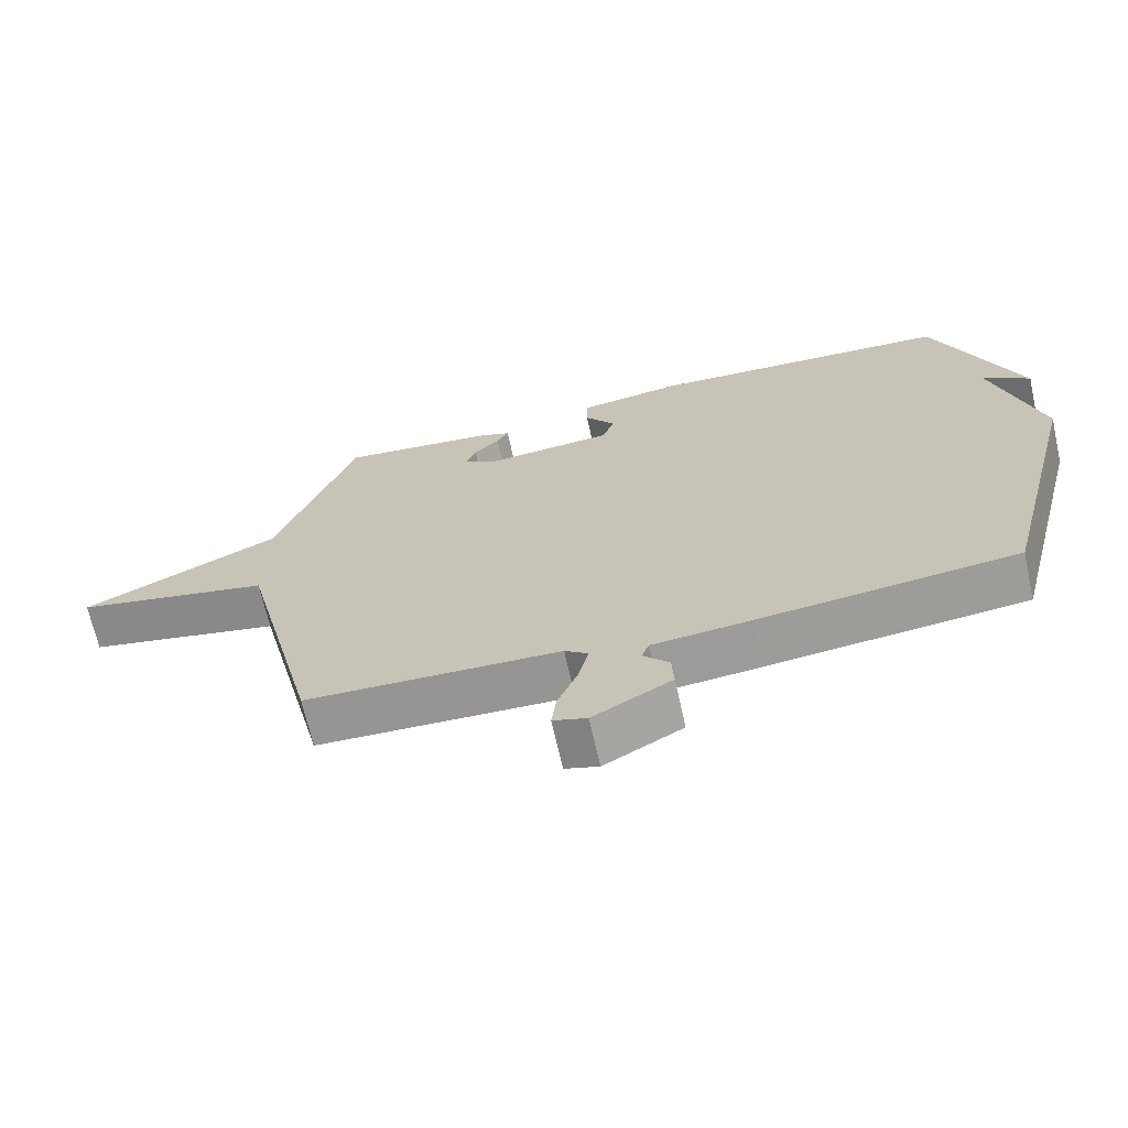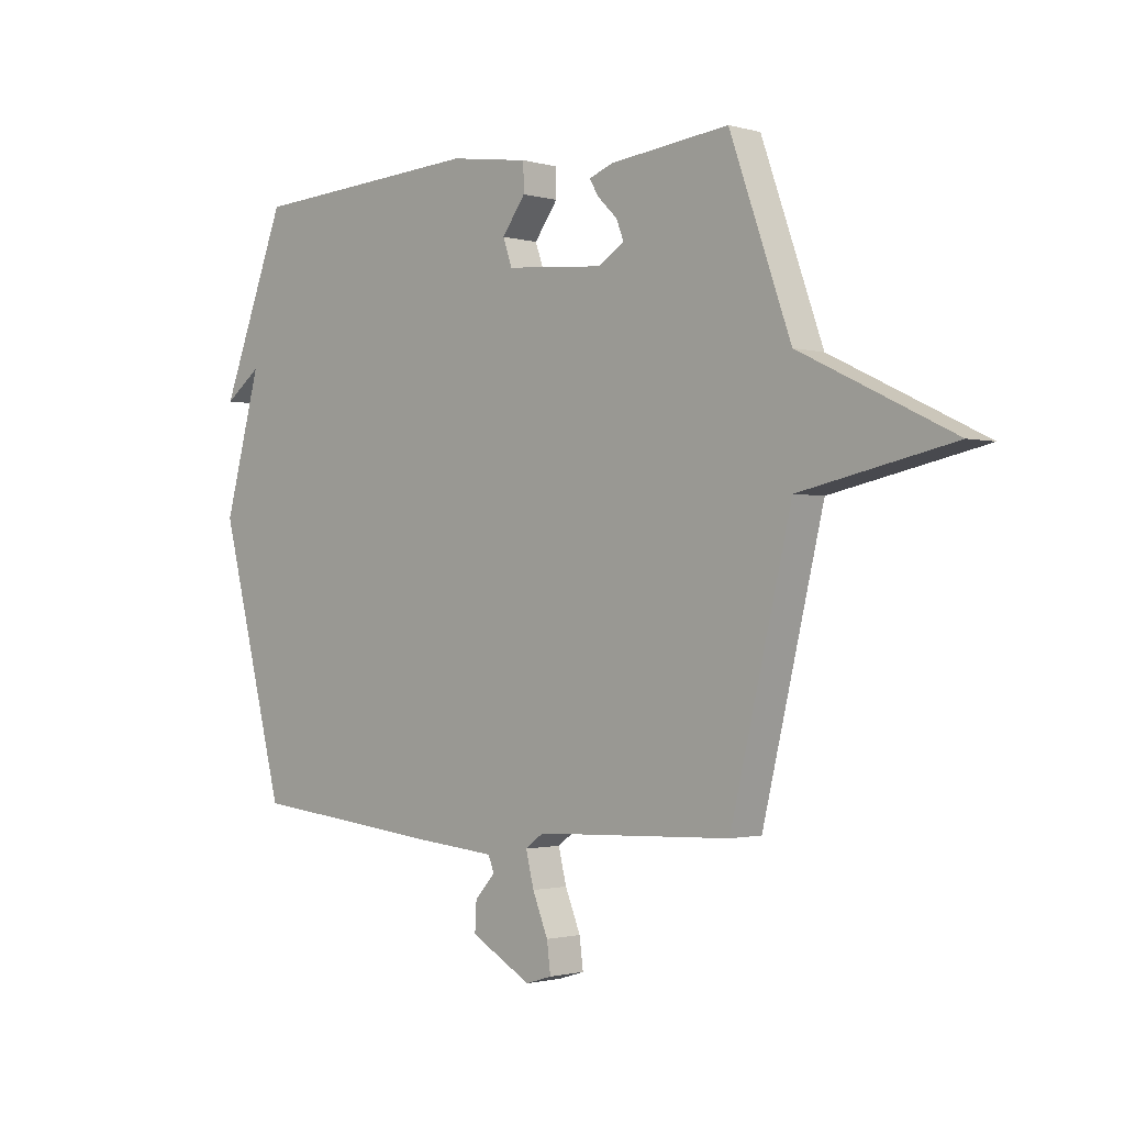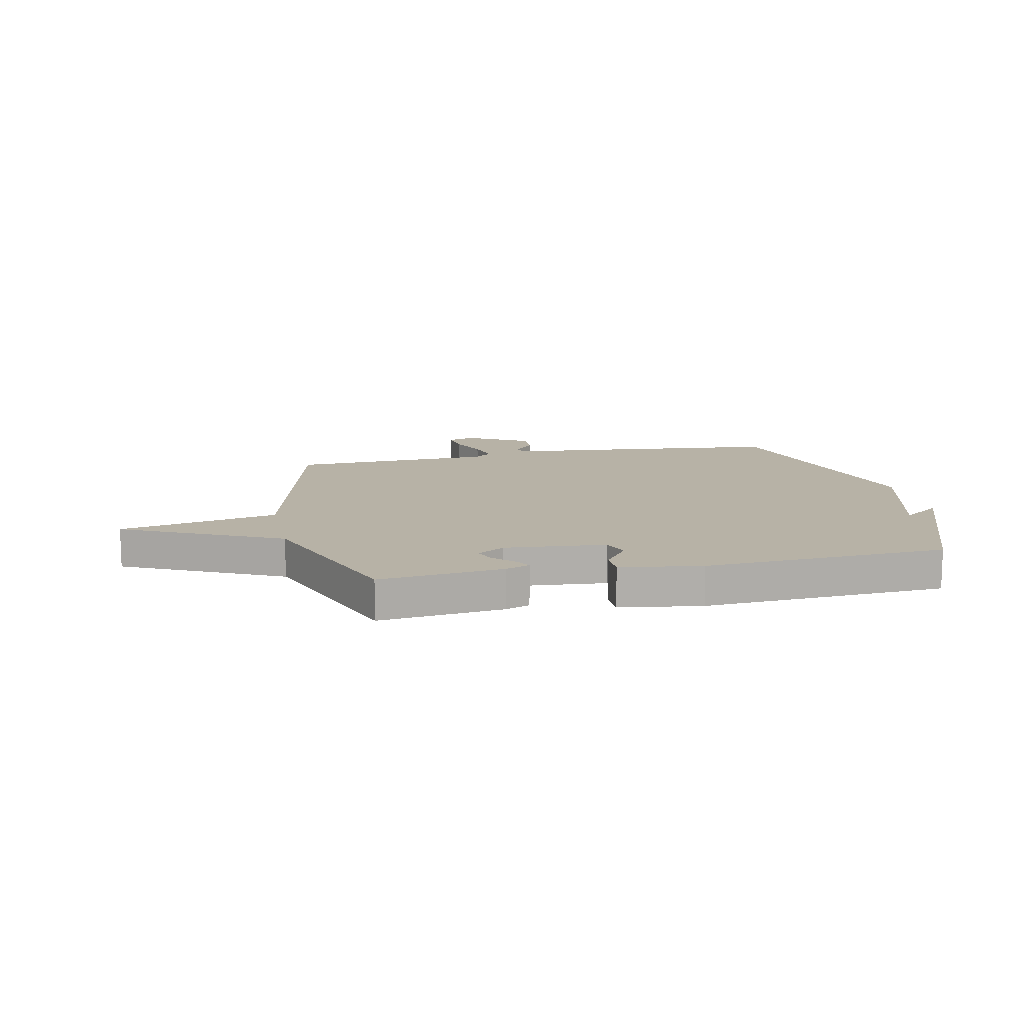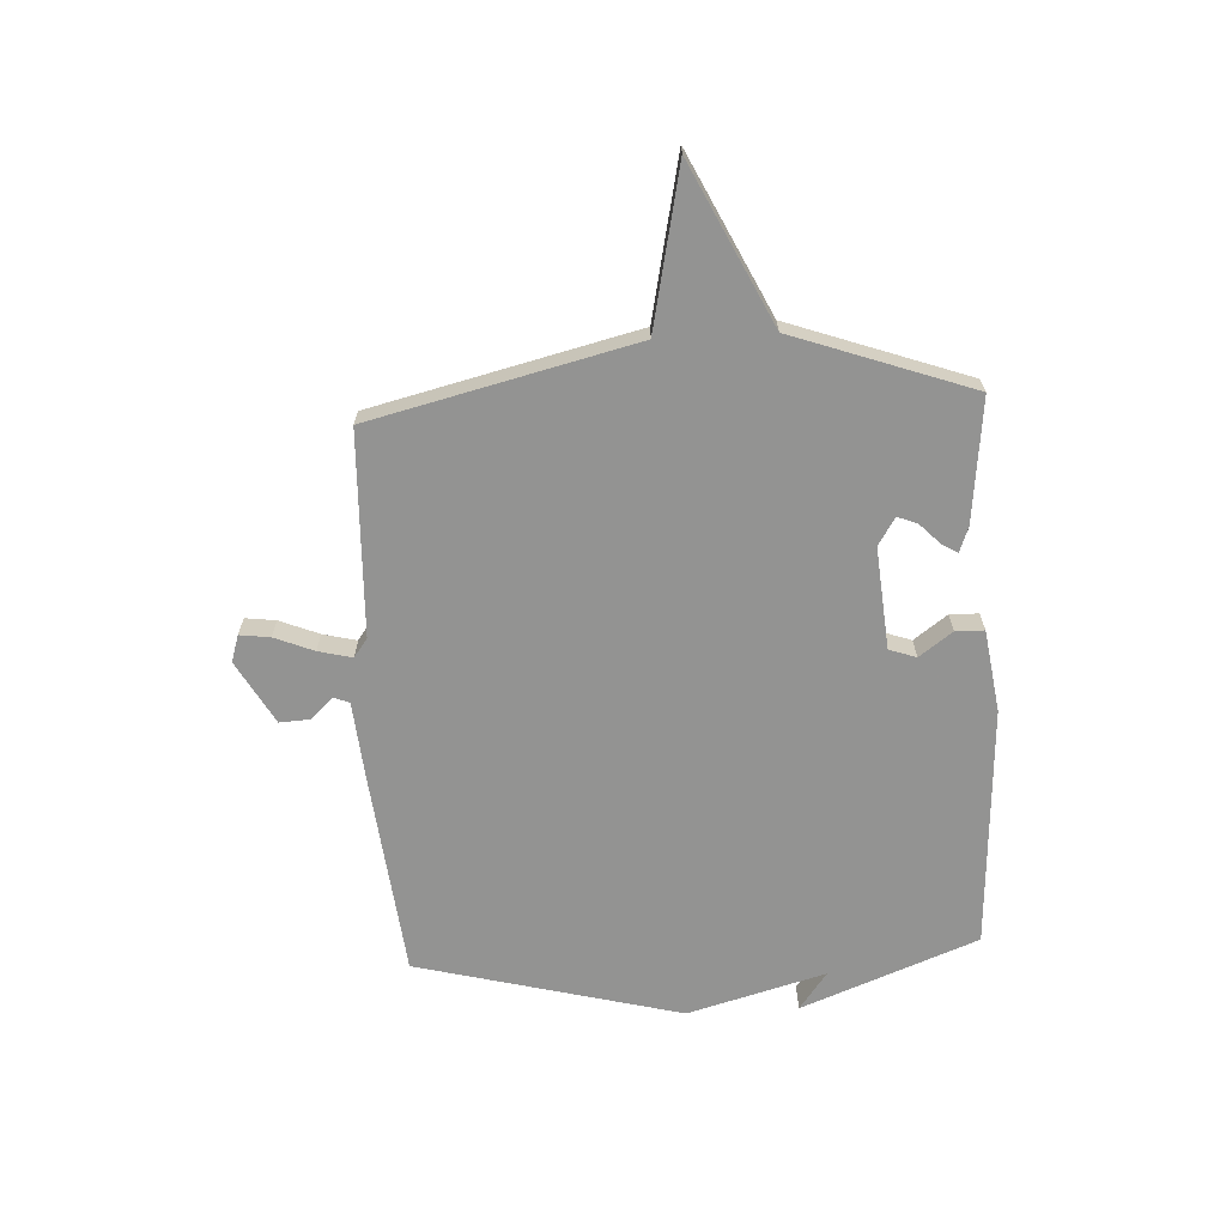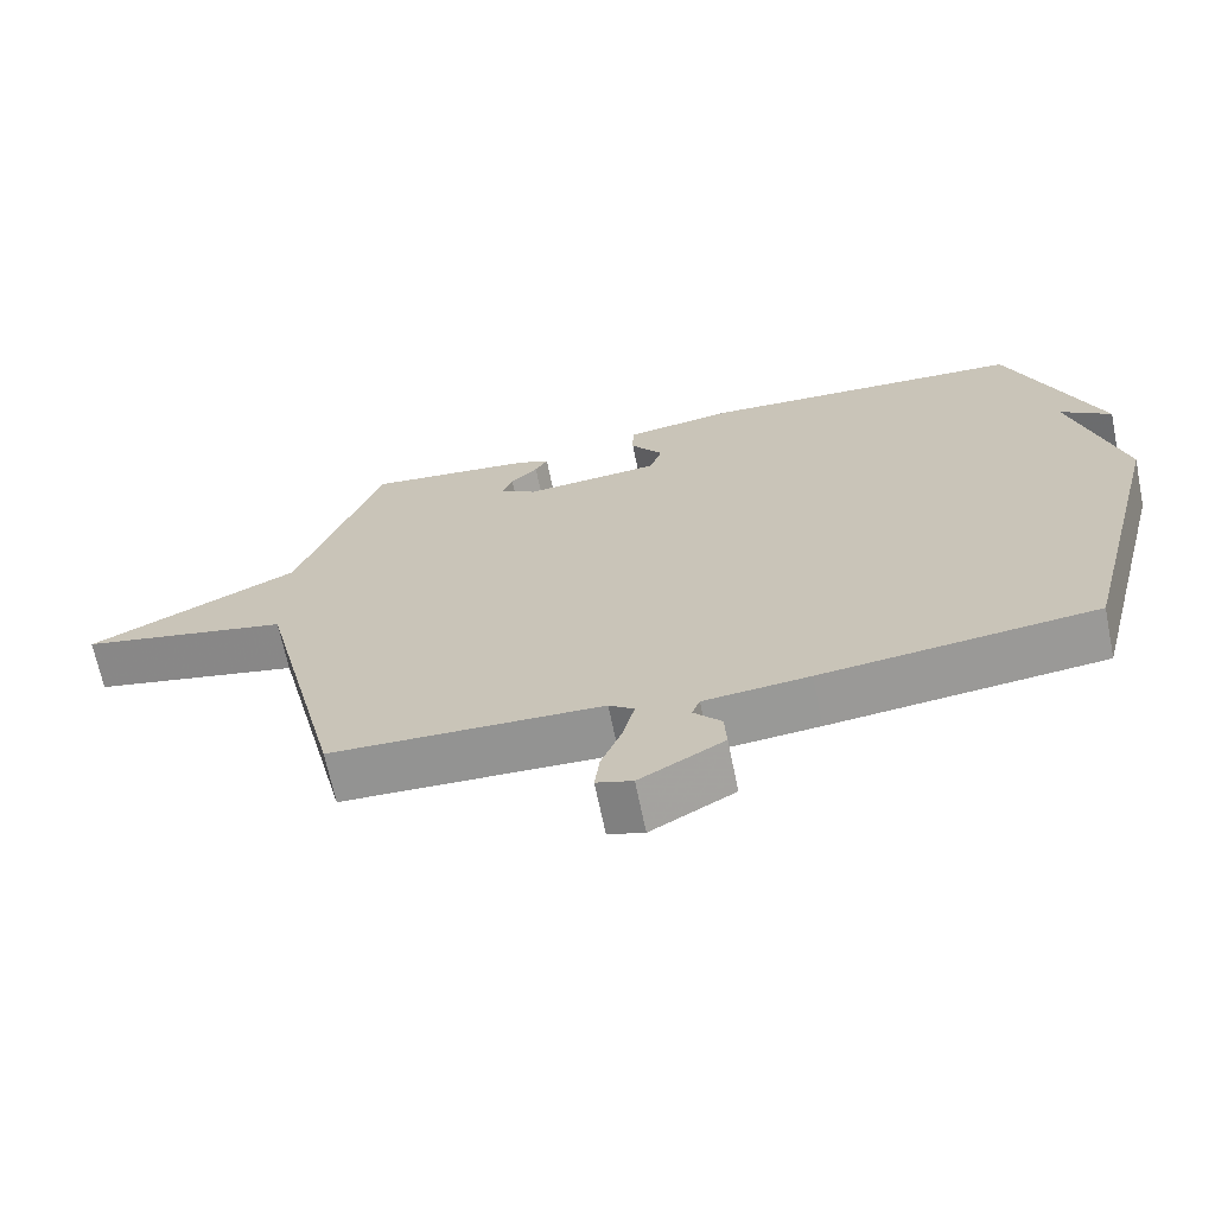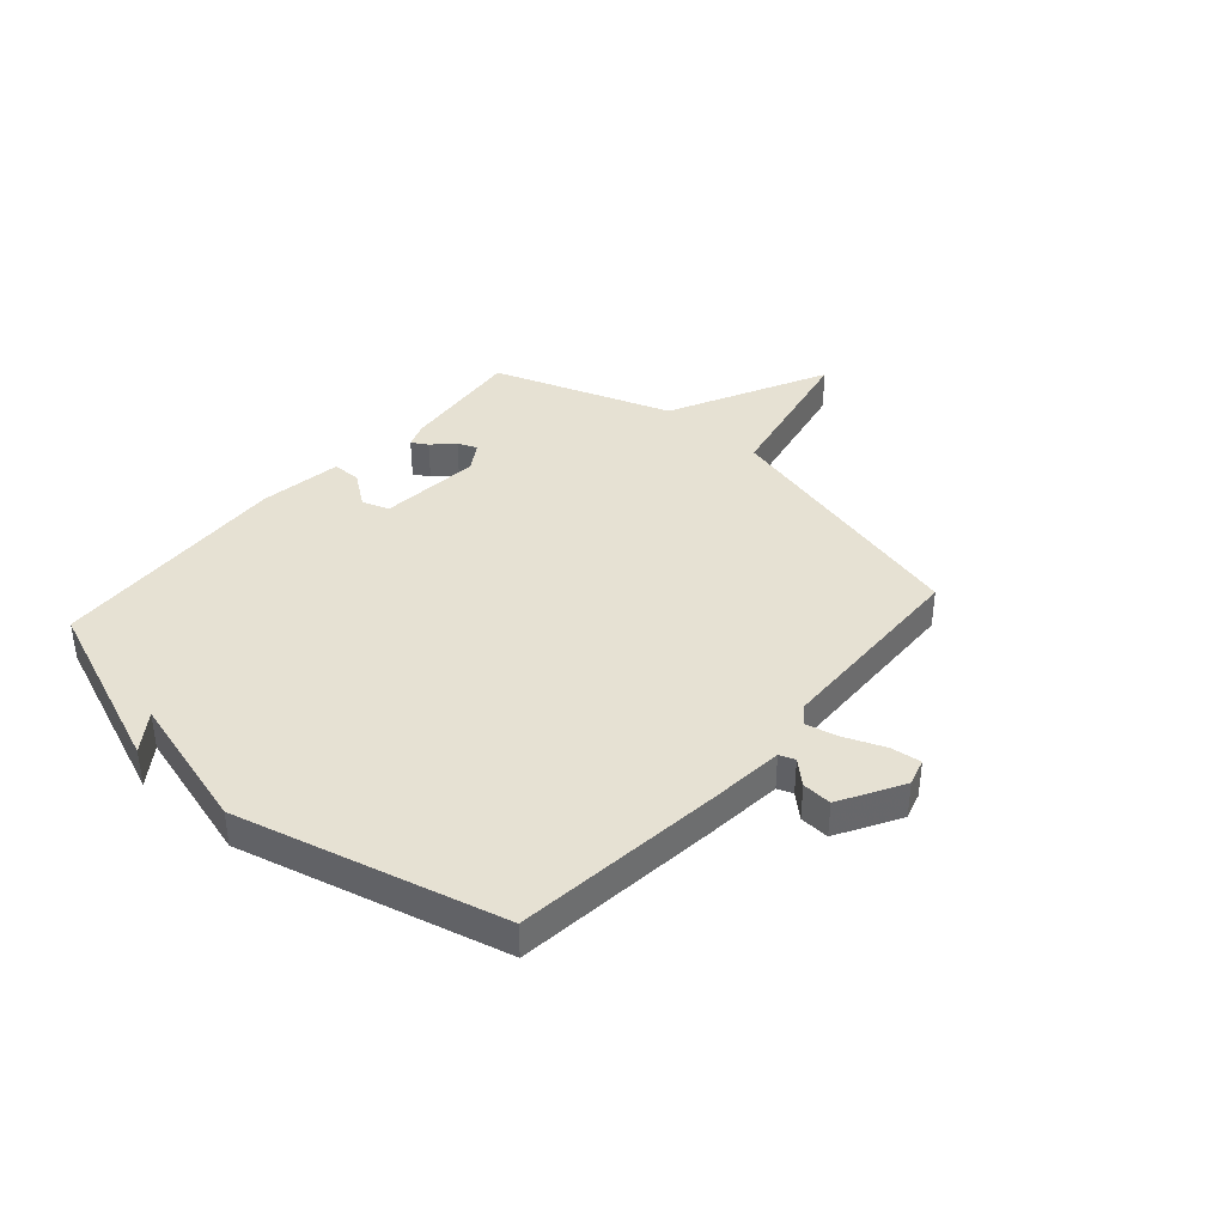
<metadata>
{"format":"obj","ext":"obj","renderer":"f3d","projection":"perspective","resolution":1024,"background":"white","views":[{"elev":-68.2,"azim":12.6,"up":"+Z"},{"elev":-1.4,"azim":-135.5,"up":"+Z"},{"elev":12.5,"azim":-12.1,"up":"+Y"},{"elev":-66.7,"azim":-86.9,"up":"+Y"},{"elev":-67.4,"azim":11.6,"up":"+Z"},{"elev":38.8,"azim":131.6,"up":"+Y"}]}
</metadata>
<code>
v -0.5 0.07 -0.5
v -0.615 0.07 -0.023
v -0.902 0.07 0.038
v -0.615 0.07 0.177
v -0.5 0.07 0.5
v -0.275 0.07 0.475
v -0.23 0.07 0.458
v -0.247 0.07 0.429
v -0.284 0.07 0.393
v -0.298 0.07 0.357
v -0.248 0.07 0.326
v -0.064 0.07 0.342
v -0.047 0.07 0.391
v -0.091 0.07 0.451
v -0.09 0.07 0.503
v 0.059 0.07 0.525
v 0.5 0.07 0.5
v 0.624 0.07 0.18
v 0.555 0.07 0.231
v 0.624 0.07 -0.02
v 0.5 0.07 -0.5
v 0.128 0.07 -0.54
v -0.015 0.07 -0.553
v -0.026 0.07 -0.581
v 0.012 0.07 -0.623
v 0.015 0.07 -0.677
v -0.099 0.07 -0.741
v -0.148 0.07 -0.726
v -0.141 0.07 -0.671
v -0.112 0.07 -0.6
v -0.097 0.07 -0.539
v -0.131 0.07 -0.514
v -0.5 0 -0.5
v -0.615 0 -0.023
v -0.902 0 0.038
v -0.615 0 0.177
v -0.5 0 0.5
v -0.275 0 0.475
v -0.23 0 0.458
v -0.247 0 0.429
v -0.284 0 0.393
v -0.298 0 0.357
v -0.248 0 0.326
v -0.064 0 0.342
v -0.047 0 0.391
v -0.091 0 0.451
v -0.09 0 0.503
v 0.059 0 0.525
v 0.5 0 0.5
v 0.624 0 0.18
v 0.555 0 0.231
v 0.624 0 -0.02
v 0.5 0 -0.5
v 0.128 0 -0.54
v -0.015 0 -0.553
v -0.026 0 -0.581
v 0.012 0 -0.623
v 0.015 0 -0.677
v -0.099 0 -0.741
v -0.148 0 -0.726
v -0.141 0 -0.671
v -0.112 0 -0.6
v -0.097 0 -0.539
v -0.131 0 -0.514
f 28 29 30
f 27 28 30
f 26 27 30
f 25 26 30
f 24 25 30
f 23 24 30 31
f 23 31 32
f 22 23 32
f 21 22 32
f 20 21 32
f 19 20 32
f 17 18 19
f 16 17 19
f 15 16 19
f 14 15 19
f 13 14 19
f 12 13 19 32
f 7 8 9
f 6 7 9
f 5 6 9
f 4 5 9
f 4 9 10
f 2 3 4
f 1 2 4
f 32 1 4
f 12 32 4
f 11 12 4
f 4 10 11
f 62 61 60
f 62 60 59
f 62 59 58
f 62 58 57
f 62 57 56
f 63 62 56 55
f 64 63 55
f 64 55 54
f 64 54 53
f 64 53 52
f 64 52 51
f 51 50 49
f 51 49 48
f 51 48 47
f 51 47 46
f 51 46 45
f 64 51 45 44
f 41 40 39
f 41 39 38
f 41 38 37
f 41 37 36
f 42 41 36
f 36 35 34
f 36 34 33
f 36 33 64
f 36 64 44
f 36 44 43
f 43 42 36
f 1 33 34 2
f 2 34 35 3
f 3 35 36 4
f 4 36 37 5
f 5 37 38 6
f 6 38 39 7
f 7 39 40 8
f 8 40 41 9
f 9 41 42 10
f 10 42 43 11
f 11 43 44 12
f 12 44 45 13
f 13 45 46 14
f 14 46 47 15
f 15 47 48 16
f 16 48 49 17
f 17 49 50 18
f 18 50 51 19
f 19 51 52 20
f 20 52 53 21
f 21 53 54 22
f 22 54 55 23
f 23 55 56 24
f 24 56 57 25
f 25 57 58 26
f 26 58 59 27
f 27 59 60 28
f 28 60 61 29
f 29 61 62 30
f 30 62 63 31
f 31 63 64 32
f 32 64 33 1

</code>
